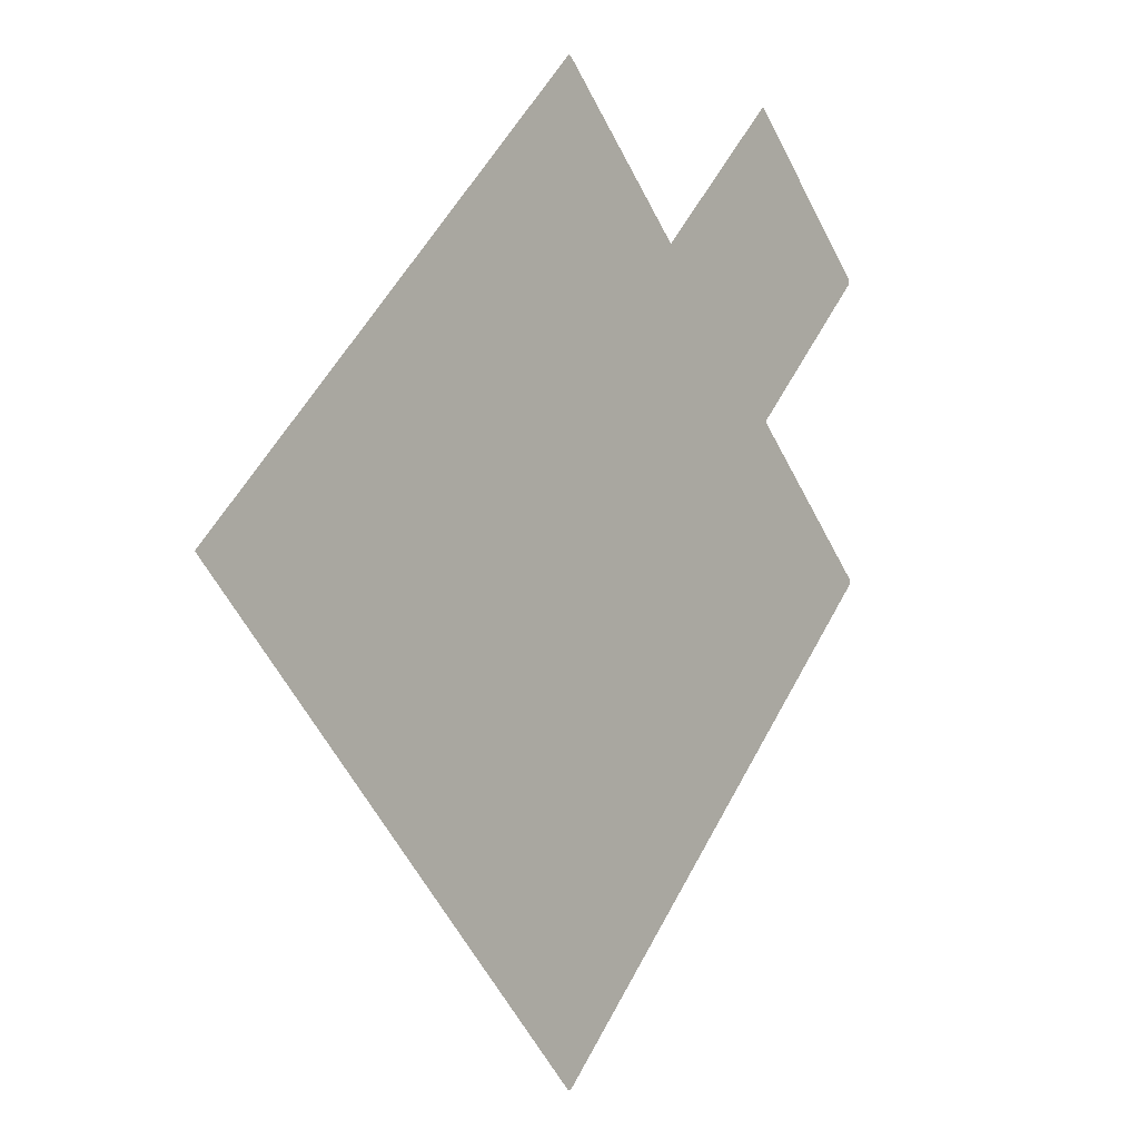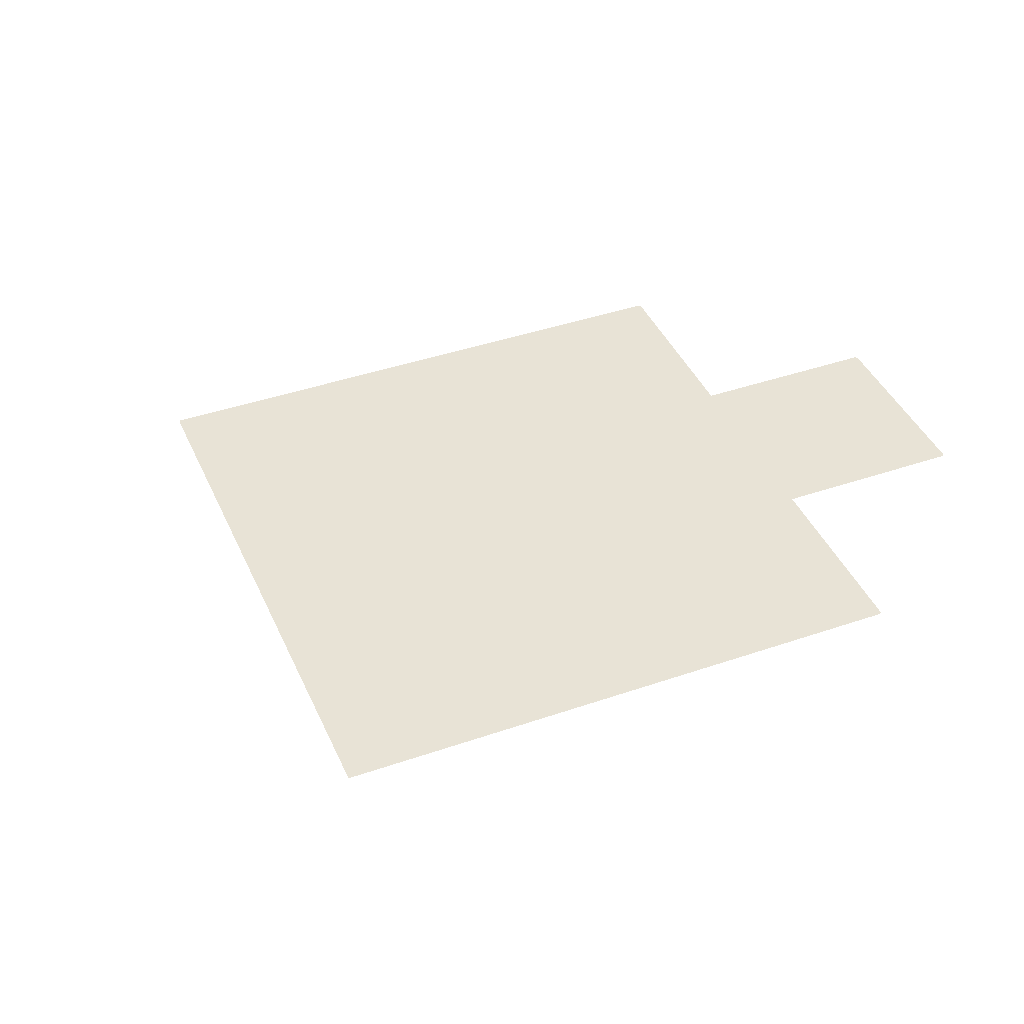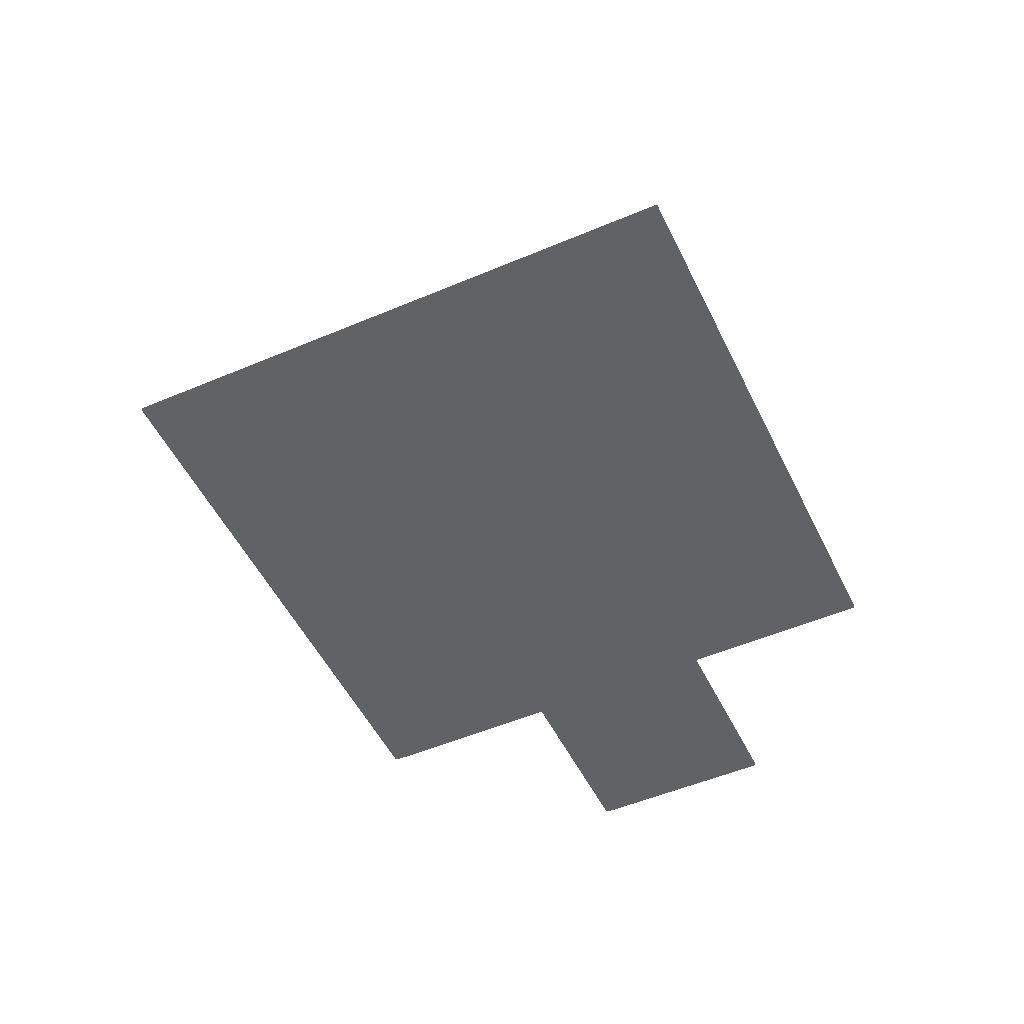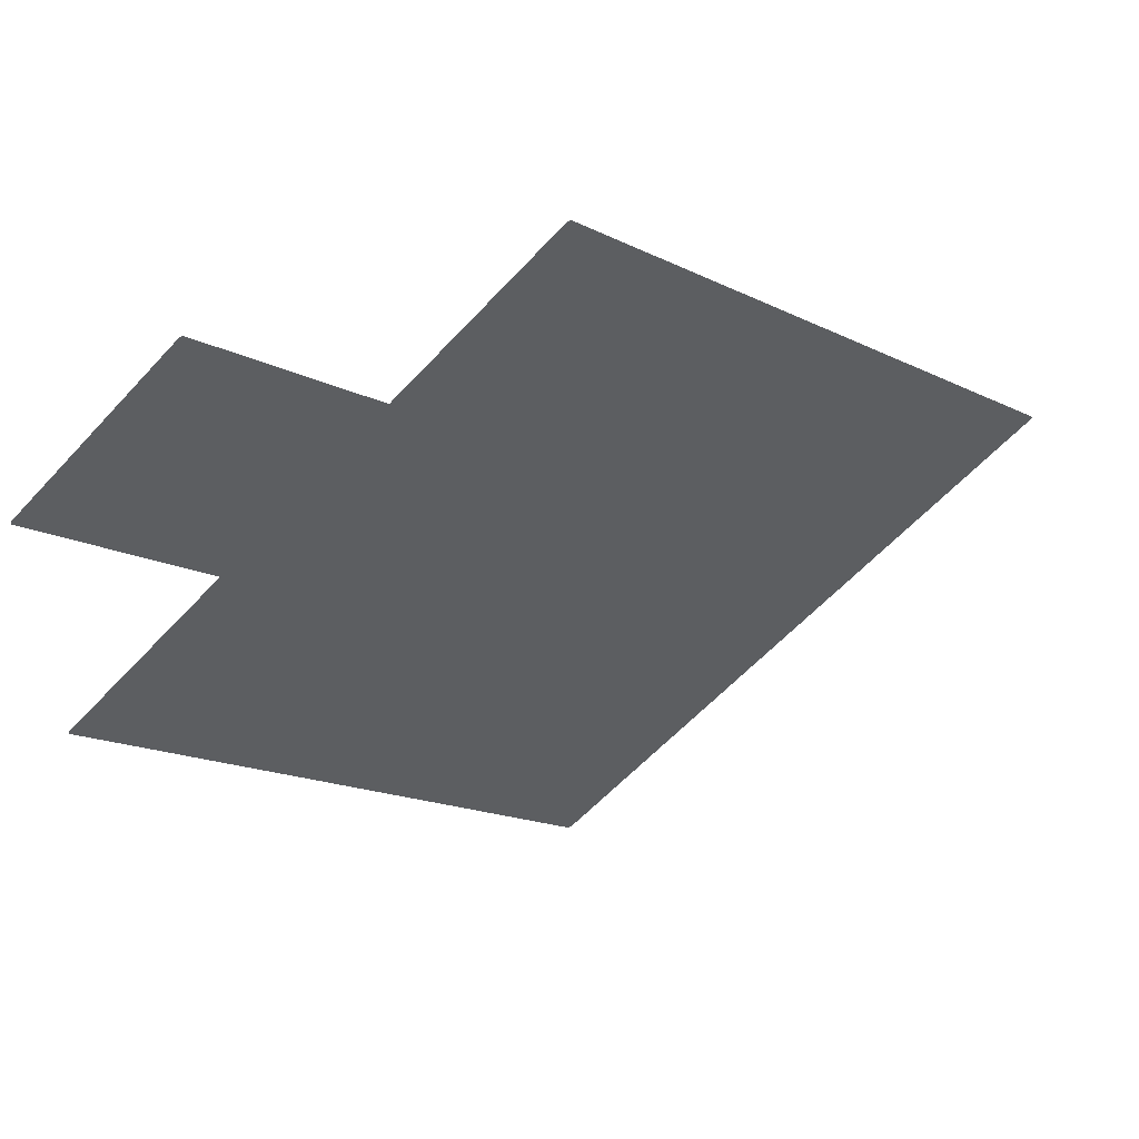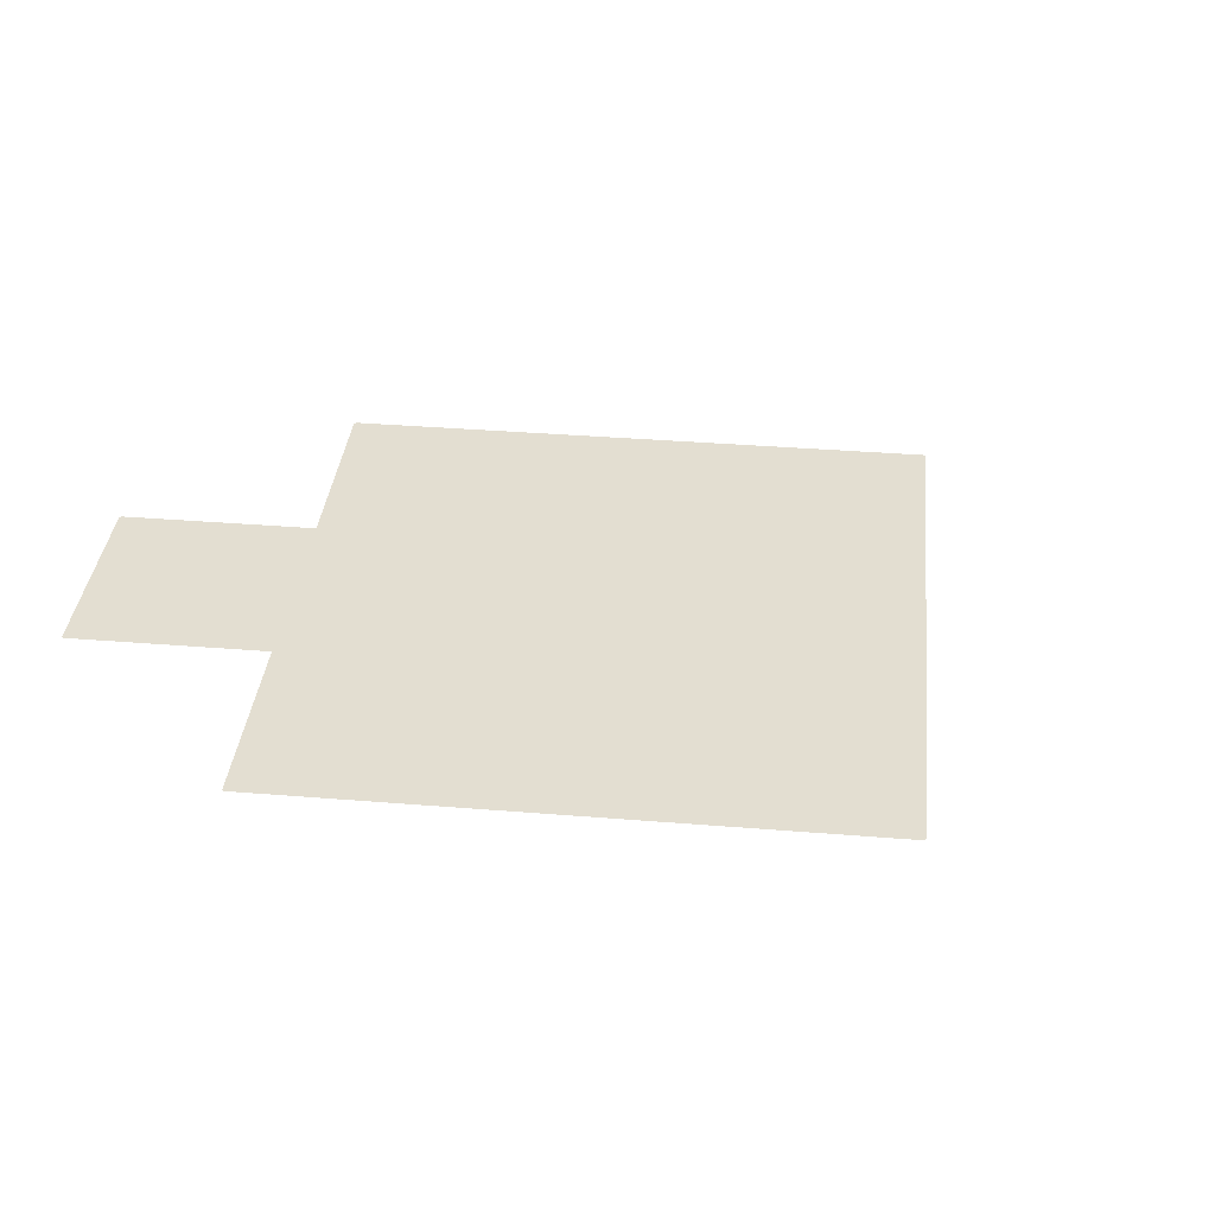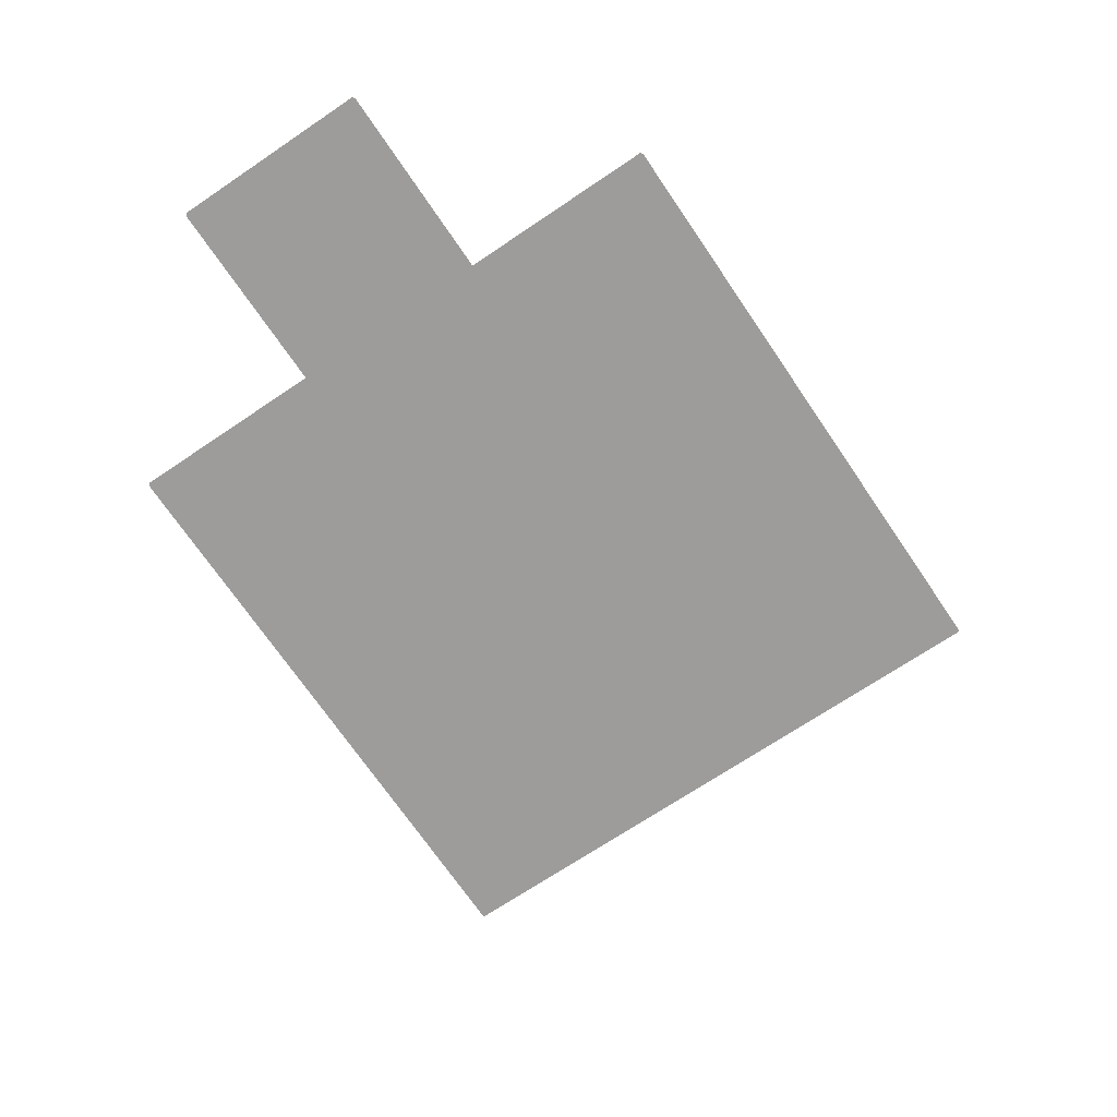
<metadata>
{"format":"obj","ext":"obj","renderer":"f3d","projection":"perspective","resolution":1024,"background":"white","views":[{"elev":-2.0,"azim":128.3,"up":"+Y"},{"elev":41.7,"azim":112.4,"up":"+Z"},{"elev":-50.5,"azim":70.2,"up":"+Z"},{"elev":55.1,"azim":-21.7,"up":"+Y"},{"elev":36.1,"azim":-38.9,"up":"+Z"},{"elev":-70.1,"azim":-100.9,"up":"+Z"}]}
</metadata>
<code>
v -10.1 24.53 40
v 46.61 -3.892 40
v 4.18 38.53 40
v -10.1 24.53 40
v 4.18 38.53 40
v 3.897 38.53 40
v -24.39 38.53 40
v -10.1 24.53 40
v -24.1 38.53 40
v -38.53 24.39 40
v -10.1 24.53 40
v -24.39 38.53 40
v -24.53 10.1 40
v -10.1 24.53 40
v -38.53 24.39 40
v -24.53 10.1 40
v -38.53 24.39 40
v -38.53 24.1 40
v -38.53 -4.18 40
v -24.53 10.1 40
v -38.53 -3.897 40
v 3.901 -46.6 40
v -24.53 10.1 40
v -38.53 -4.18 40
v 4.184 -46.6 40
v 46.61 -3.892 40
v -10.1 24.53 40
v 4.184 -46.6 40
v -10.1 24.53 40
v -24.53 10.1 40
v 4.184 -46.6 40
v -24.53 10.1 40
v 3.901 -46.6 40
f 1 2 3
f 4 5 6
f 7 8 9
f 10 11 12
f 13 14 15
f 16 17 18
f 19 20 21
f 22 23 24
f 25 26 27
f 28 29 30
f 31 32 33

</code>
